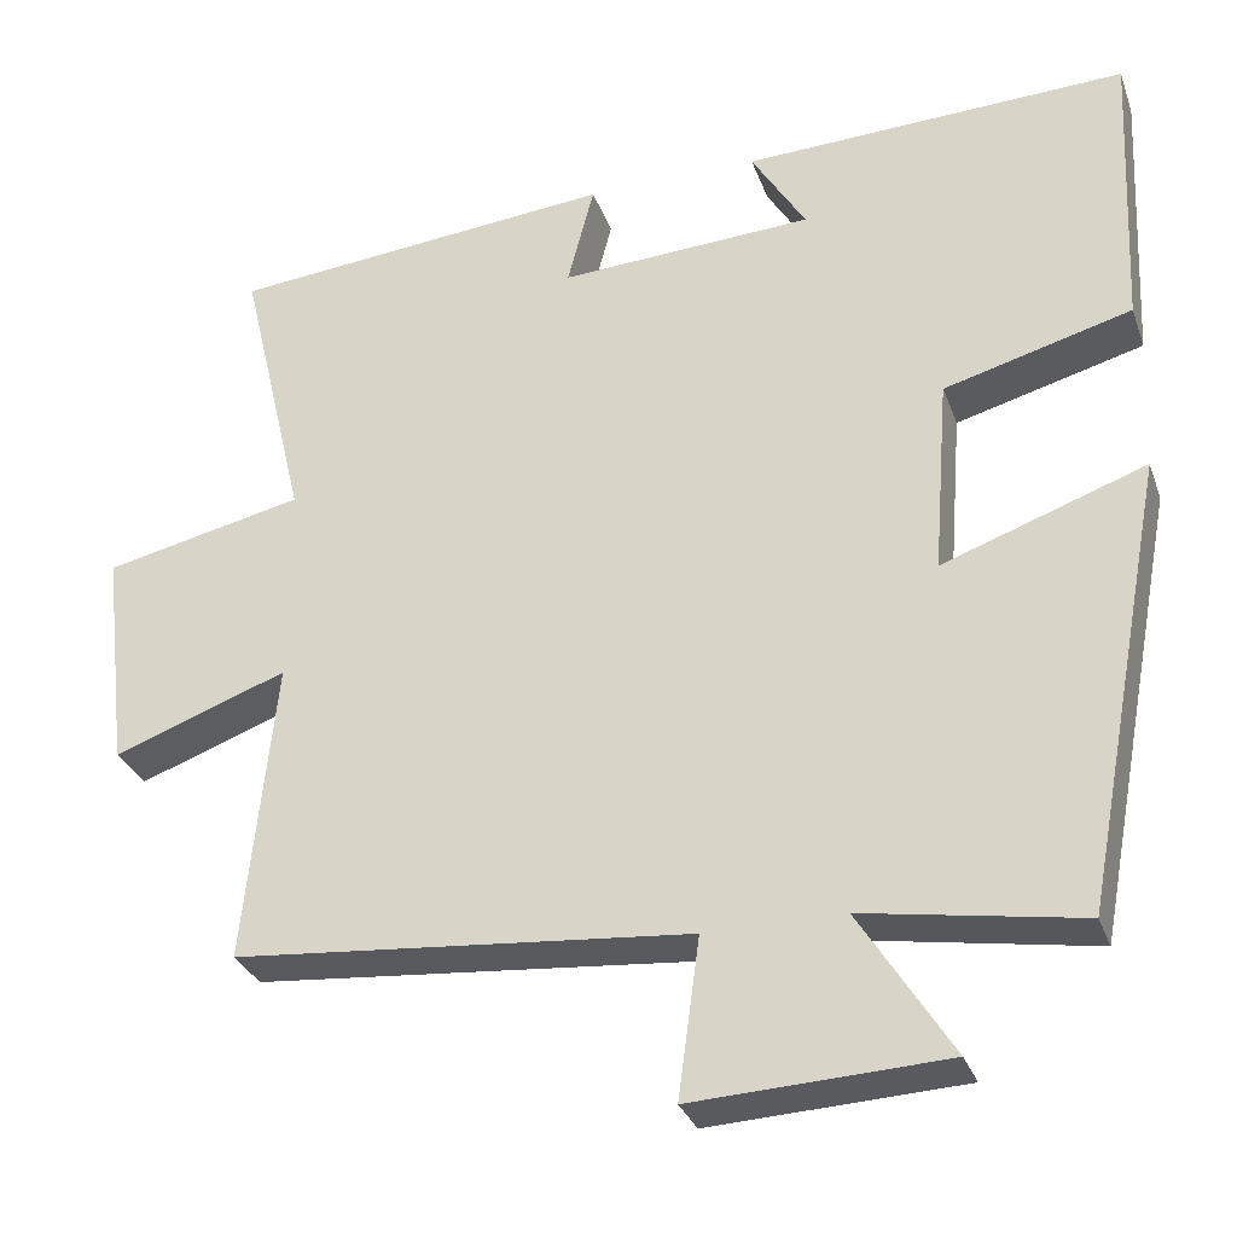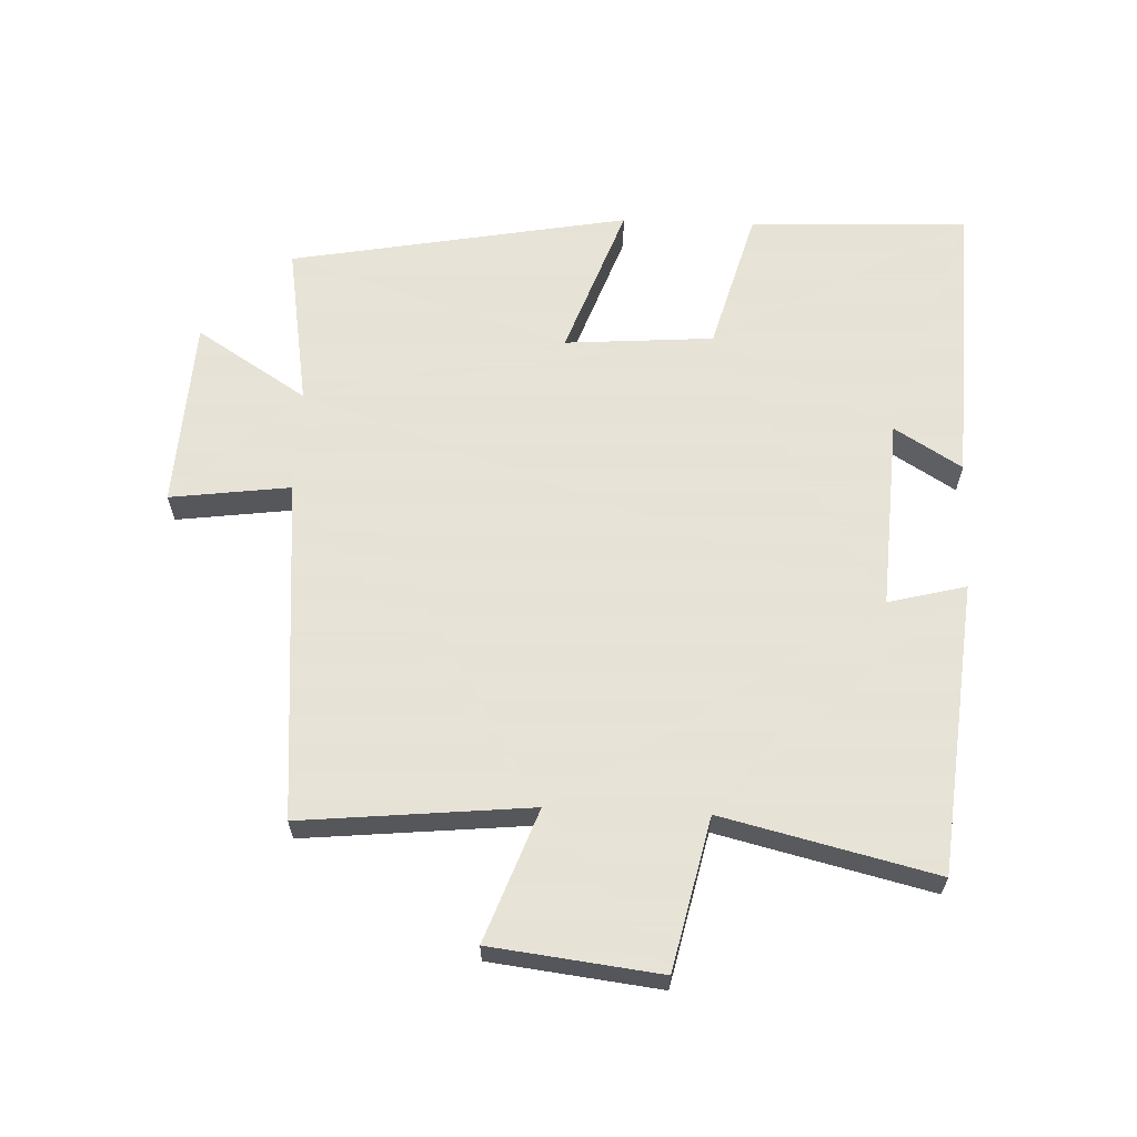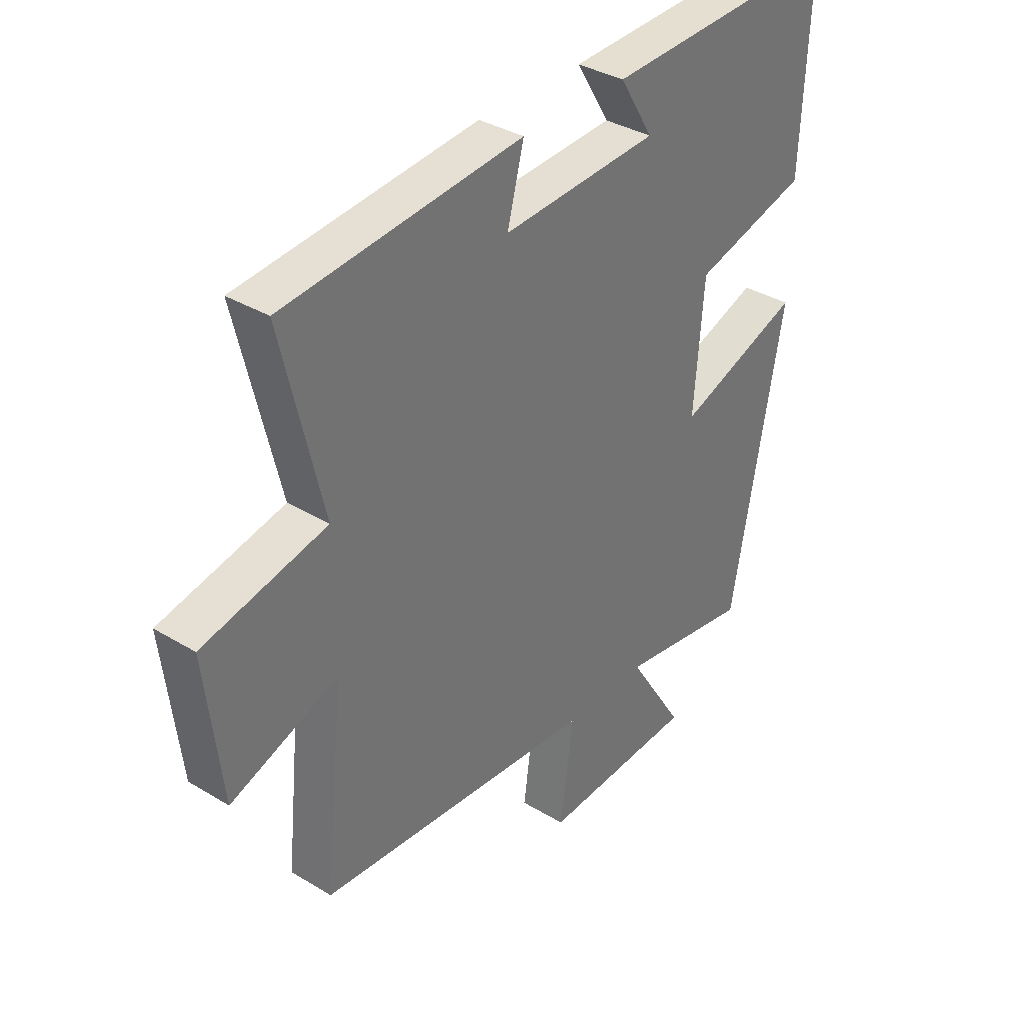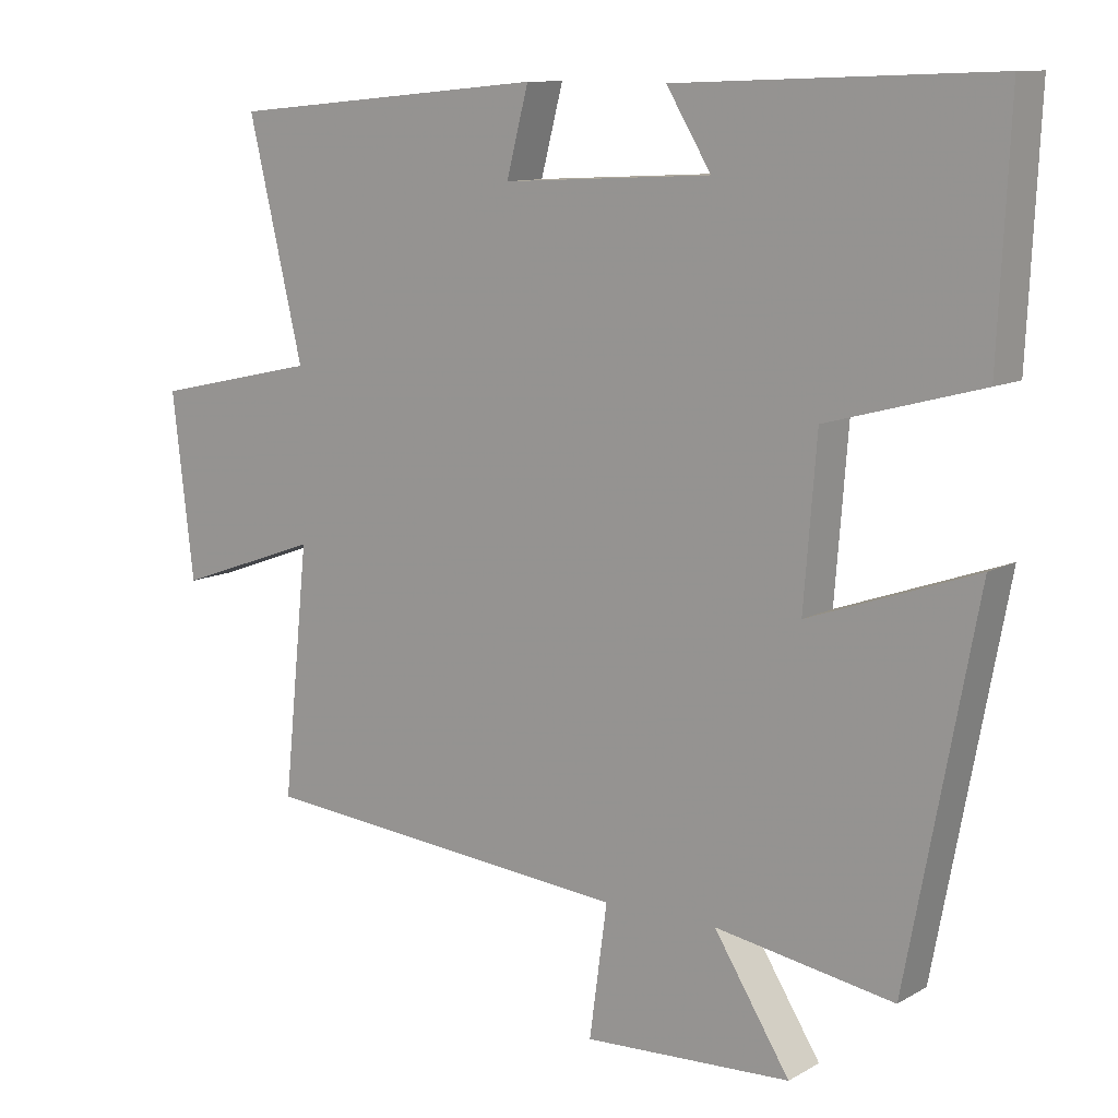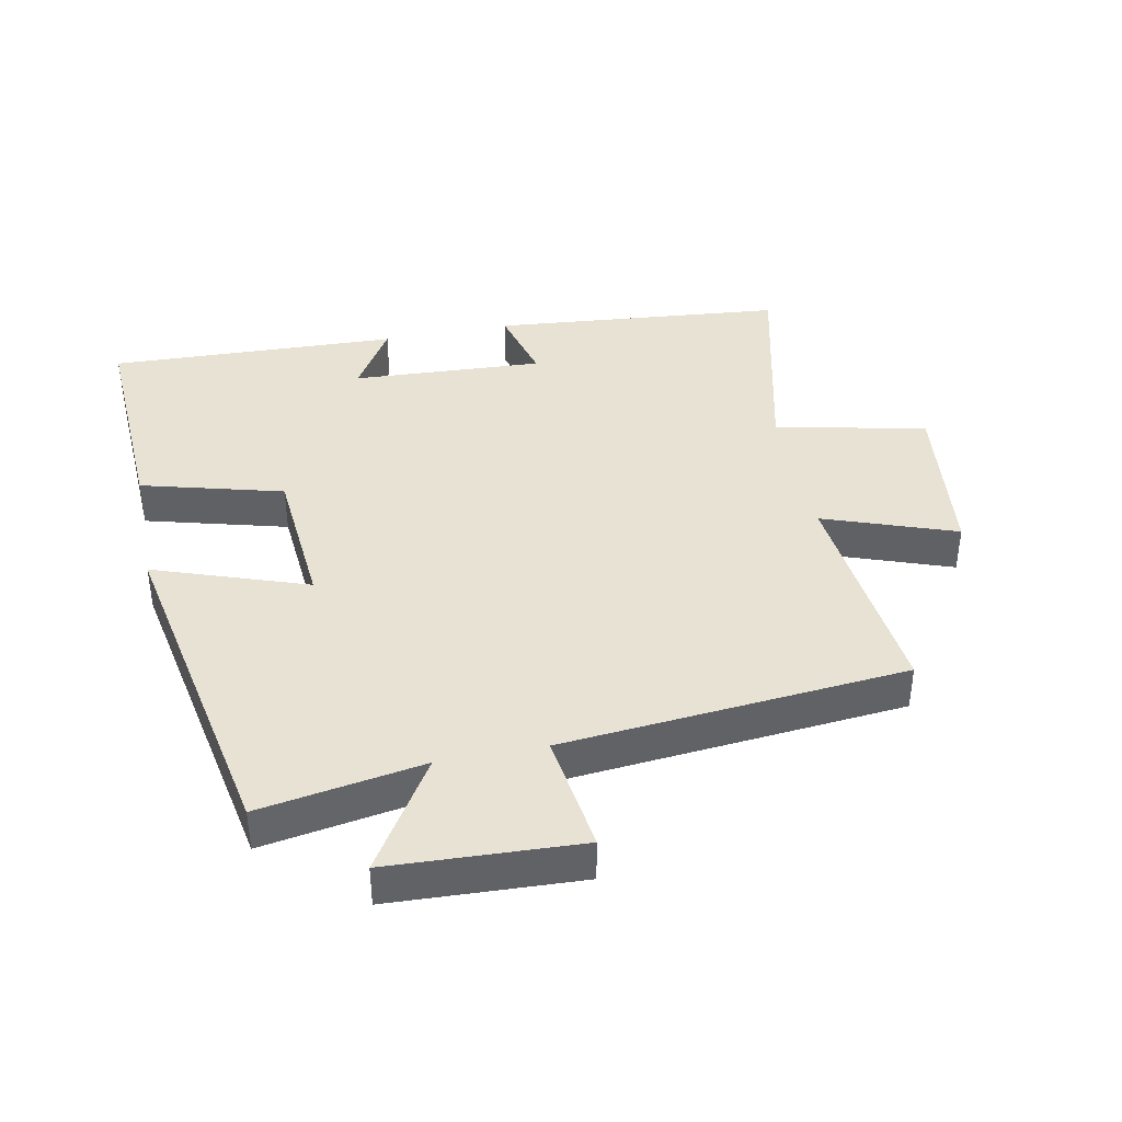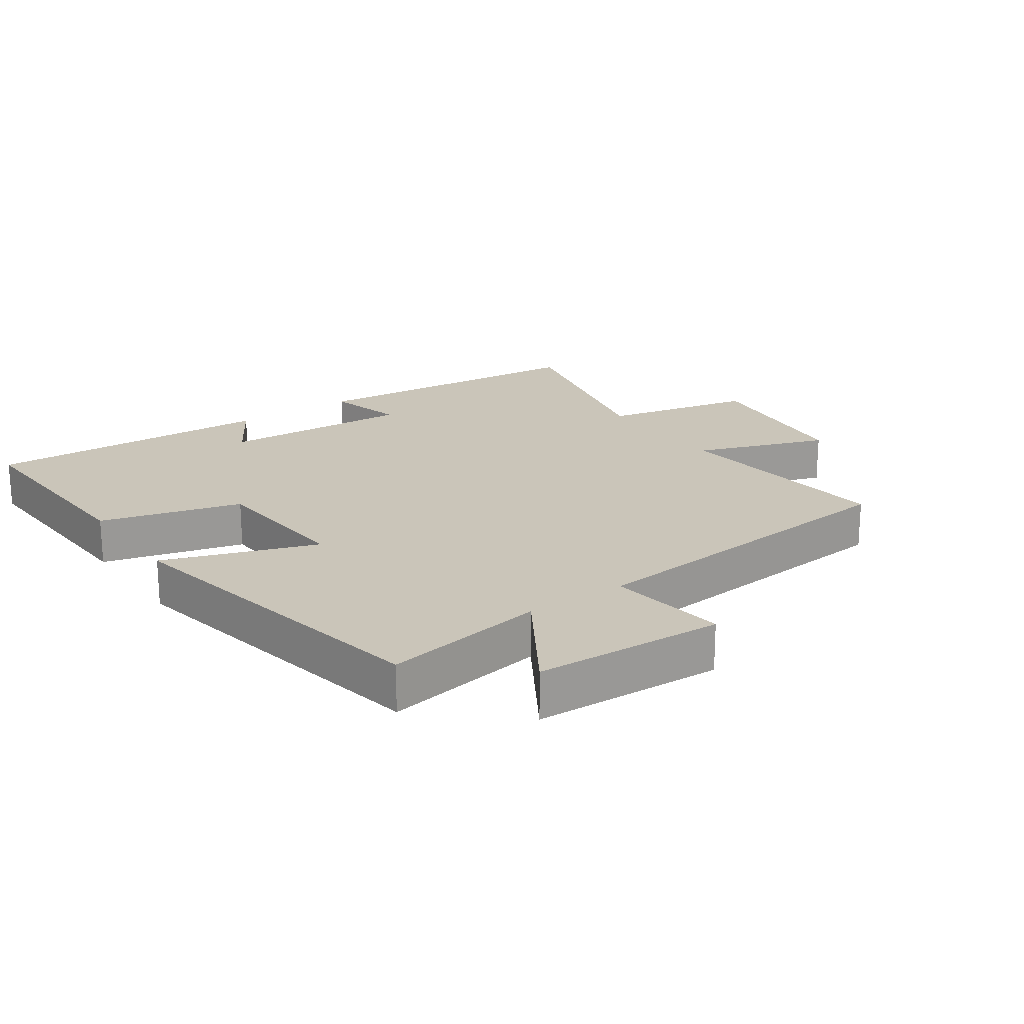
<metadata>
{"format":"obj","ext":"obj","renderer":"f3d","projection":"perspective","resolution":1024,"background":"white","views":[{"elev":-30.8,"azim":18.0,"up":"+Z"},{"elev":62.8,"azim":-87.4,"up":"+Y"},{"elev":35.5,"azim":-51.3,"up":"+Z"},{"elev":10.9,"azim":36.4,"up":"+Z"},{"elev":40.0,"azim":168.6,"up":"+Y"},{"elev":20.7,"azim":145.0,"up":"+Y"}]}
</metadata>
<code>
v 0.402 0.07 -0.542
v 0.151 0.07 -0.5
v 0.258 0.07 -0.67
v -0.034 0.07 -0.684
v -0.009 0.07 -0.5
v -0.536 0.07 -0.453
v -0.5 0.07 -0.103
v -0.702 0.07 -0.176
v -0.732 0.07 0.082
v -0.5 0.07 0.133
v -0.577 0.07 0.458
v -0.129 0.07 0.5
v -0.16 0.07 0.381
v 0.134 0.07 0.397
v 0.071 0.07 0.5
v 0.516 0.07 0.517
v 0.5 0.07 0.181
v 0.283 0.07 0.122
v 0.265 0.07 -0.106
v 0.5 0.07 -0.023
v 0.402 0 -0.542
v 0.151 0 -0.5
v 0.258 0 -0.67
v -0.034 0 -0.684
v -0.009 0 -0.5
v -0.536 0 -0.453
v -0.5 0 -0.103
v -0.702 0 -0.176
v -0.732 0 0.082
v -0.5 0 0.133
v -0.577 0 0.458
v -0.129 0 0.5
v -0.16 0 0.381
v 0.134 0 0.397
v 0.071 0 0.5
v 0.516 0 0.517
v 0.5 0 0.181
v 0.283 0 0.122
v 0.265 0 -0.106
v 0.5 0 -0.023
f 19 20 1 2
f 18 19 2
f 16 17 18
f 14 15 16
f 14 16 18
f 13 14 18 2
f 10 11 12 13
f 7 8 9 10
f 7 10 13 2
f 5 6 7 2
f 2 3 4 5
f 22 21 40 39
f 22 39 38
f 38 37 36
f 36 35 34
f 38 36 34
f 22 38 34 33
f 33 32 31 30
f 30 29 28 27
f 22 33 30 27
f 22 27 26 25
f 25 24 23 22
f 1 21 22 2
f 2 22 23 3
f 3 23 24 4
f 4 24 25 5
f 5 25 26 6
f 6 26 27 7
f 7 27 28 8
f 8 28 29 9
f 9 29 30 10
f 10 30 31 11
f 11 31 32 12
f 12 32 33 13
f 13 33 34 14
f 14 34 35 15
f 15 35 36 16
f 16 36 37 17
f 17 37 38 18
f 18 38 39 19
f 19 39 40 20
f 20 40 21 1

</code>
